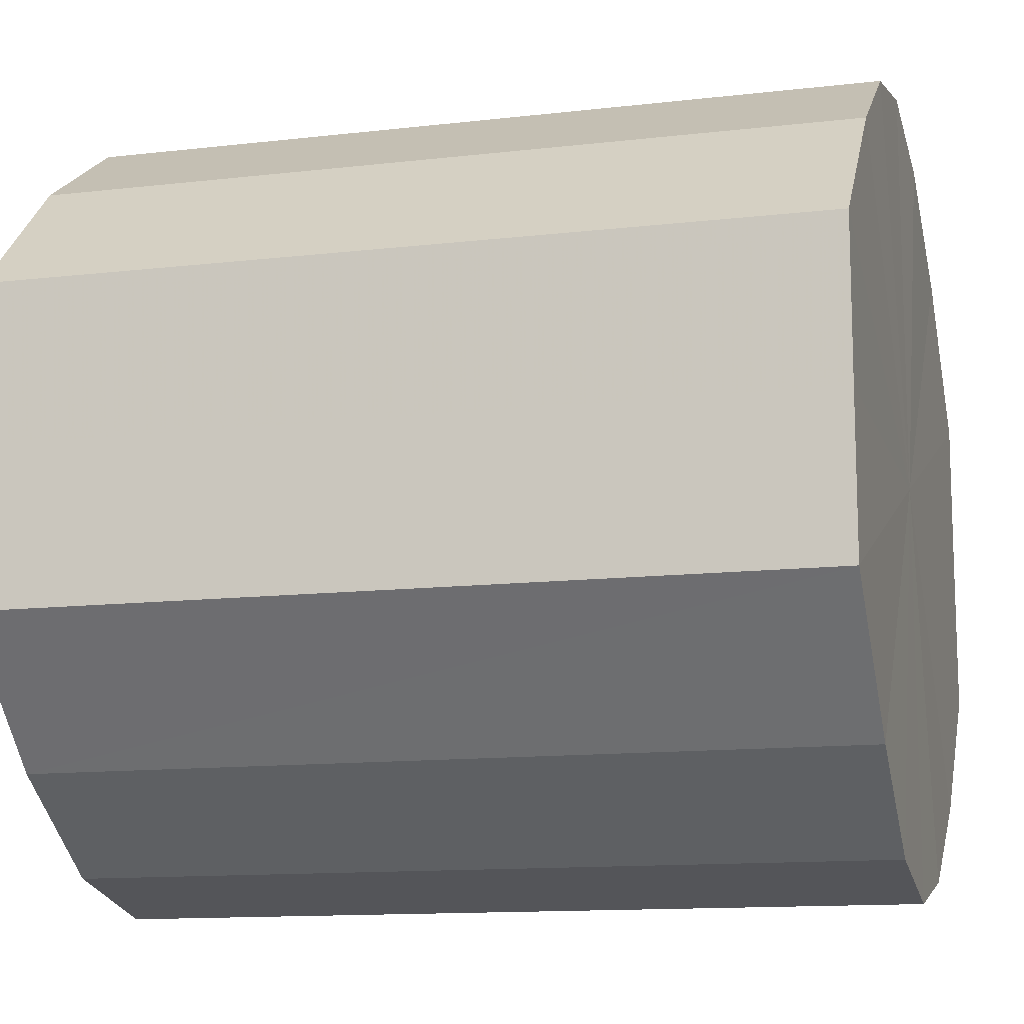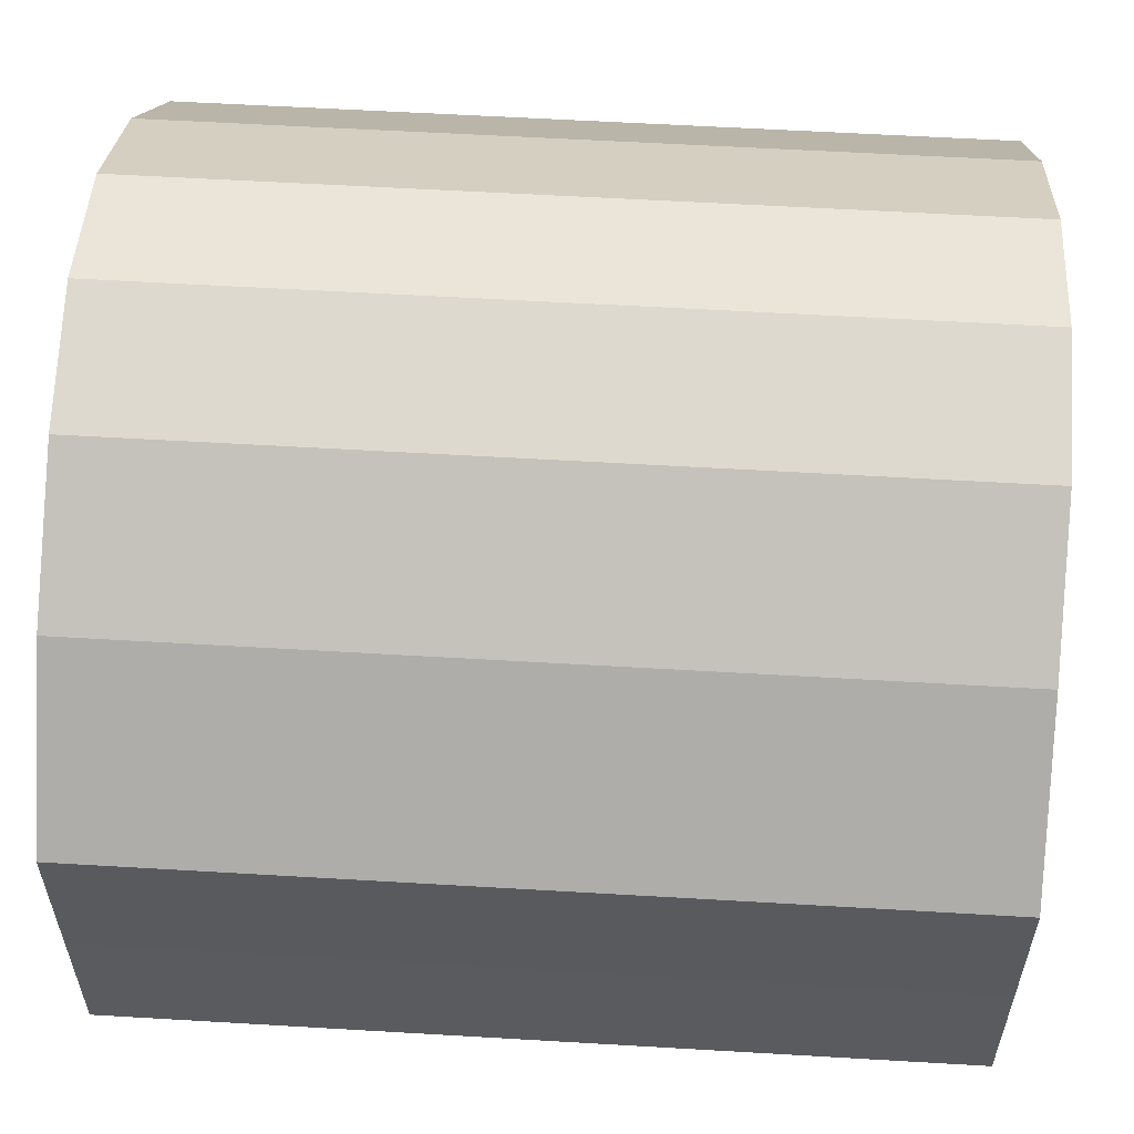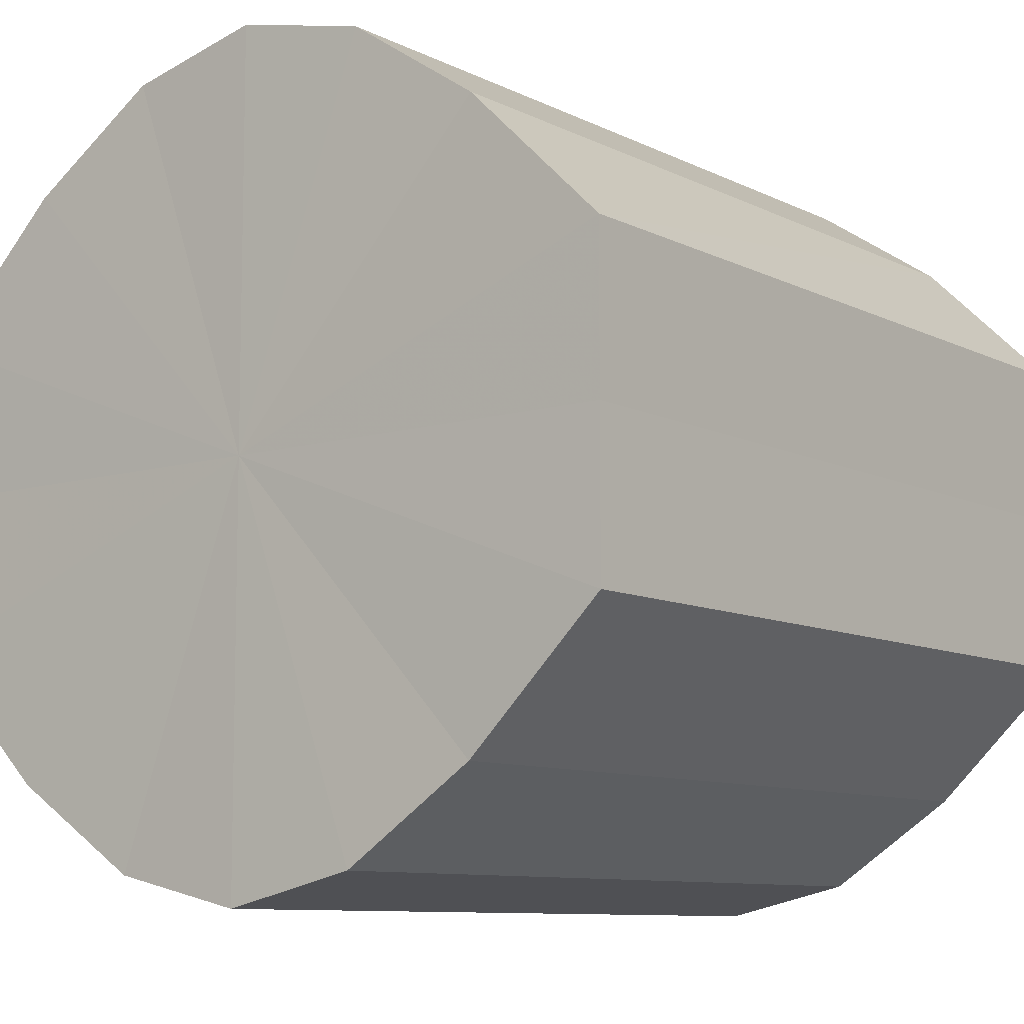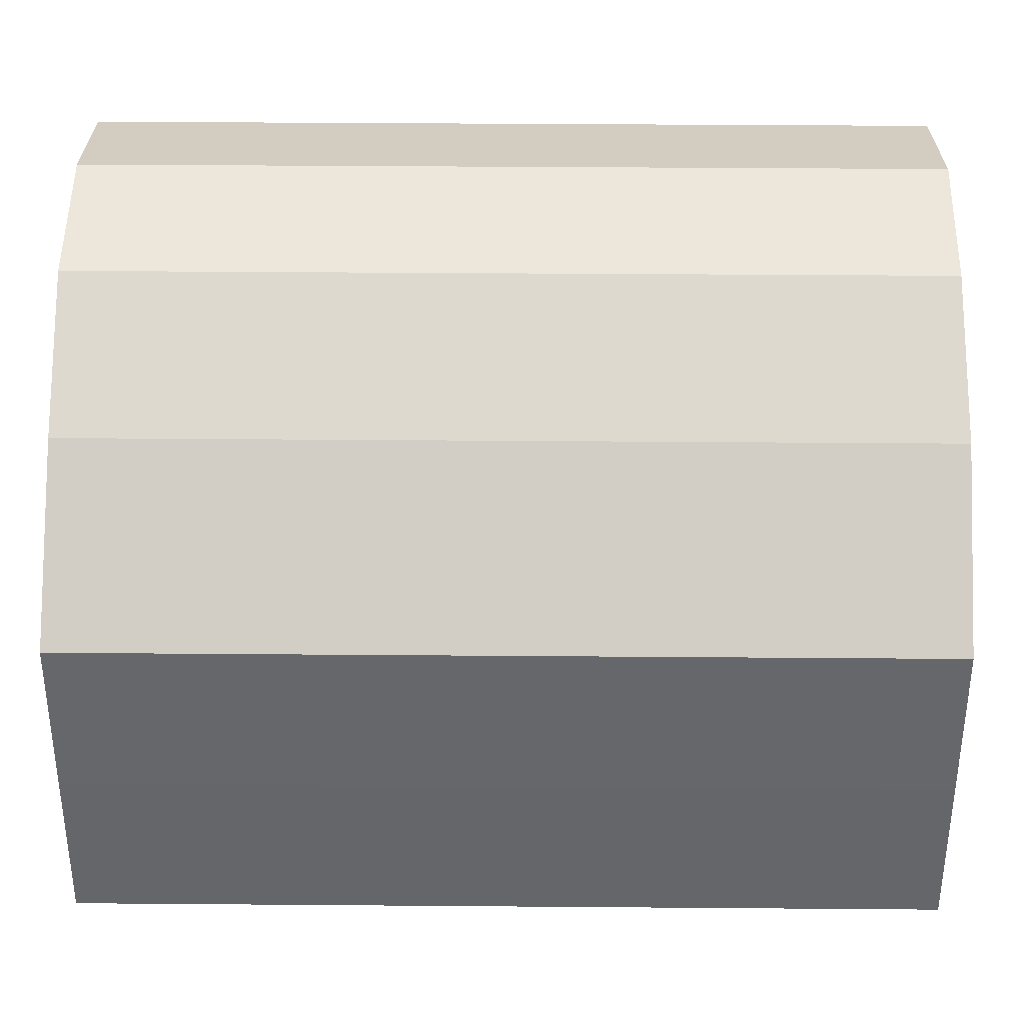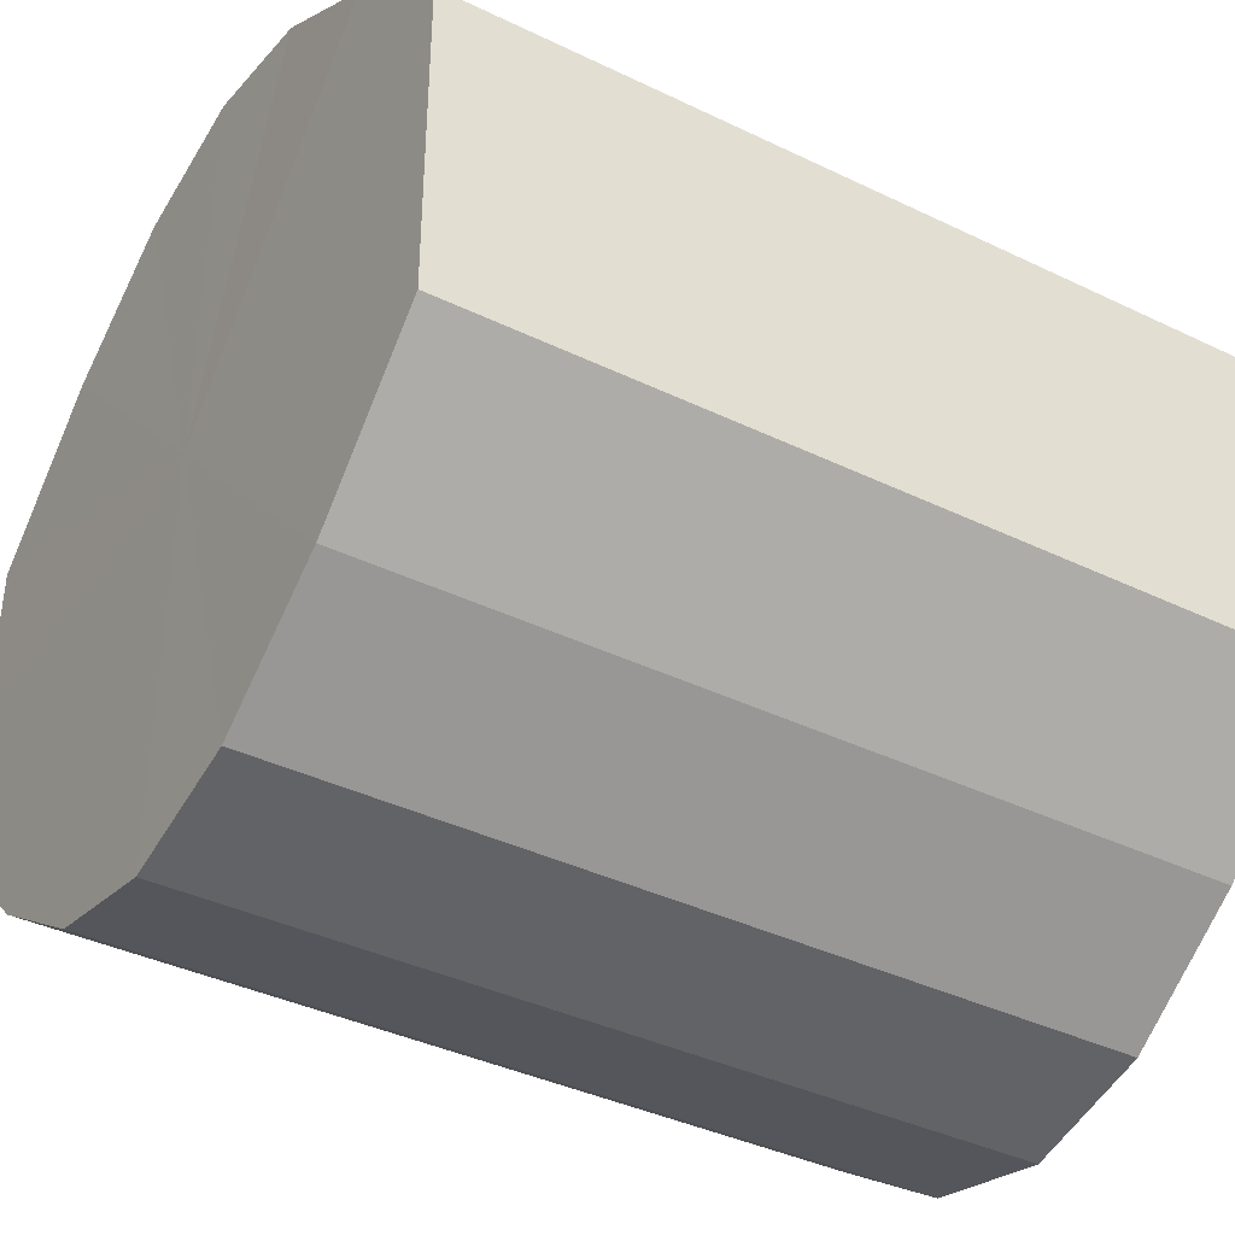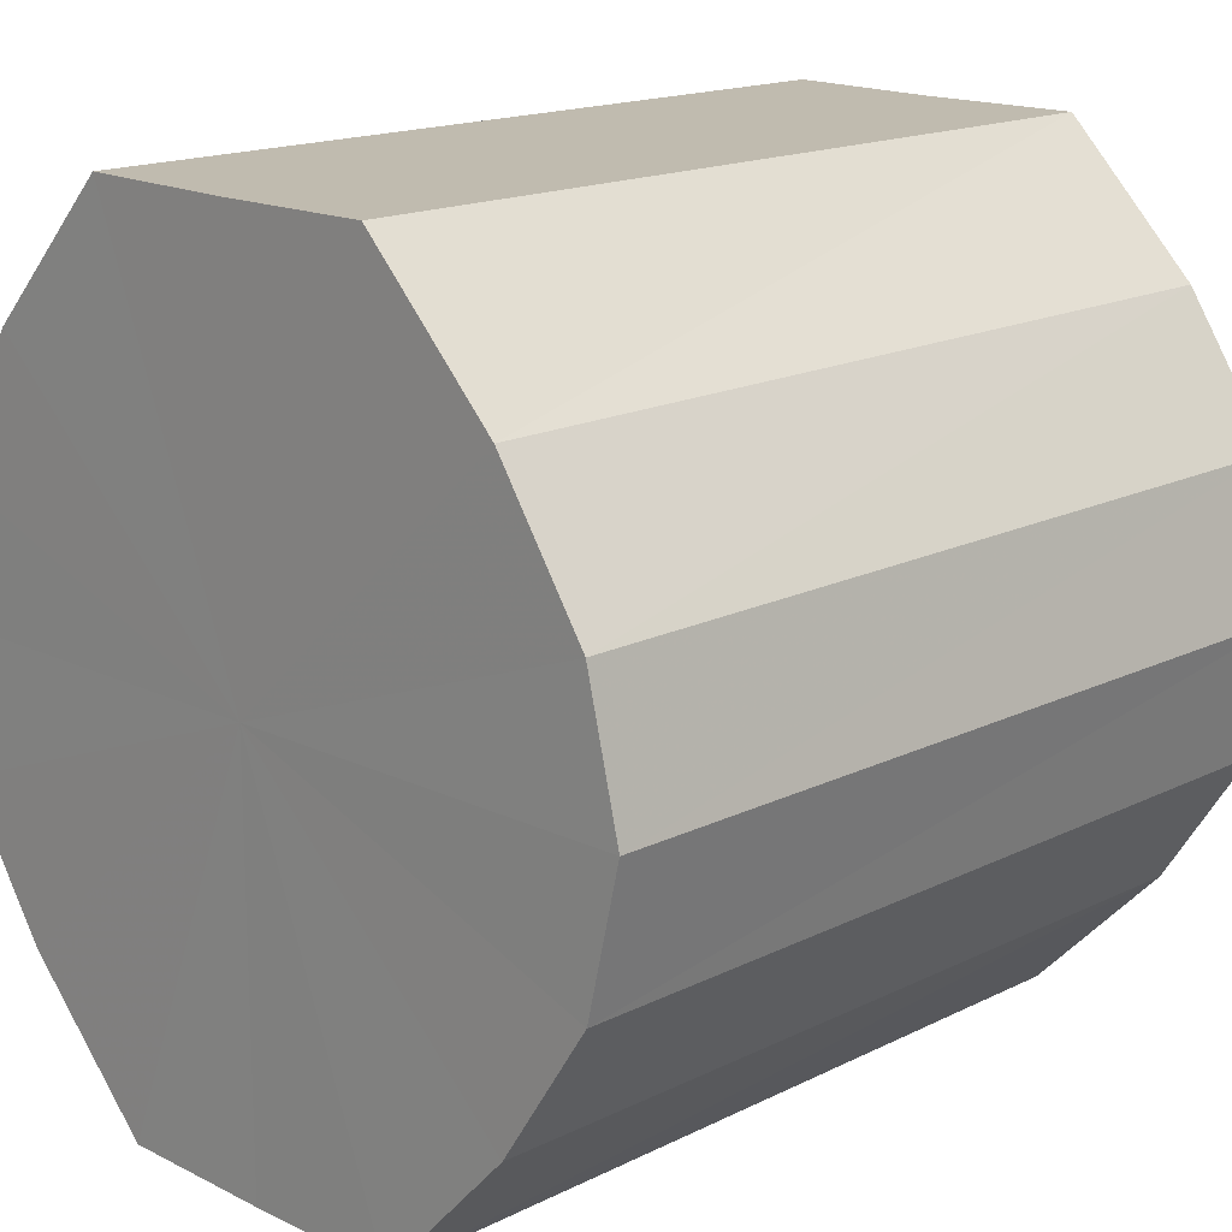
<metadata>
{"format":"obj","ext":"obj","renderer":"f3d","projection":"perspective","resolution":1024,"background":"white","views":[{"elev":-12.6,"azim":15.2,"up":"+Z"},{"elev":58.1,"azim":-176.5,"up":"+Z"},{"elev":-9.3,"azim":127.8,"up":"+Z"},{"elev":37.9,"azim":0.6,"up":"+Z"},{"elev":-38.7,"azim":148.7,"up":"+Z"},{"elev":16.5,"azim":-45.2,"up":"+Y"}]}
</metadata>
<code>
o 15013
v 2206 1877 13.38
v 2206 1877 13.37
v 2206 1877 13.38
v 2206 1877 13.36
v 2206 1877 13.37
v 2206 1877 13.39
v 2206 1877 13.39
v 2206 1877 13.35
v 2206 1877 13.36
v 2206 1877 13.4
v 2206 1877 13.4
v 2206 1877 13.35
v 2206 1877 13.35
v 2206 1877 13.41
v 2206 1877 13.41
v 2206 1877 13.35
v 2206 1877 13.35
v 2206 1877 13.41
v 2206 1877 13.41
v 2206 1877 13.36
v 2206 1877 13.35
v 2206 1877 13.41
v 2206 1877 13.41
v 2206 1877 13.37
v 2206 1877 13.36
v 2206 1877 13.4
v 2206 1877 13.4
v 2206 1877 13.38
v 2206 1877 13.37
v 2206 1877 13.39
v 2206 1877 13.39
v 2206 1877 13.38
v 2206 1877 13.38
v 2206 1877 13.37
v 2206 1877 13.37
v 2206 1877 13.36
v 2206 1877 13.36
v 2206 1877 13.39
v 2206 1877 13.38
v 2206 1877 13.4
v 2206 1877 13.39
v 2206 1877 13.35
v 2206 1877 13.35
v 2206 1877 13.41
v 2206 1877 13.4
v 2206 1877 13.41
v 2206 1877 13.41
v 2206 1877 13.35
v 2206 1877 13.35
v 2206 1877 13.41
v 2206 1877 13.41
v 2206 1877 13.4
v 2206 1877 13.41
v 2206 1877 13.35
v 2206 1877 13.35
v 2206 1877 13.39
v 2206 1877 13.4
v 2206 1877 13.38
v 2206 1877 13.39
v 2206 1877 13.36
v 2206 1877 13.36
v 2206 1877 13.37
v 2206 1877 13.38
v 2206 1877 13.37
v 2206 1877 13.38
v 2206 1877 13.37
v 2206 1877 13.38
v 2206 1877 13.36
v 2206 1877 13.39
v 2206 1877 13.35
v 2206 1877 13.4
v 2206 1877 13.35
v 2206 1877 13.41
v 2206 1877 13.35
v 2206 1877 13.41
v 2206 1877 13.36
v 2206 1877 13.41
v 2206 1877 13.37
v 2206 1877 13.4
v 2206 1877 13.38
v 2206 1877 13.39
v 2206 1877 13.38
v 2206 1877 13.38
v 2206 1877 13.37
v 2206 1877 13.39
v 2206 1877 13.36
v 2206 1877 13.4
v 2206 1877 13.35
v 2206 1877 13.41
v 2206 1877 13.35
v 2206 1877 13.41
v 2206 1877 13.35
v 2206 1877 13.41
v 2206 1877 13.36
v 2206 1877 13.4
v 2206 1877 13.37
v 2206 1877 13.39
v 2206 1877 13.38
f 1 2 3
f 2 4 5
f 6 1 7
f 4 8 9
f 10 6 11
f 8 12 13
f 14 10 15
f 12 16 17
f 18 14 19
f 16 20 21
f 22 18 23
f 20 24 25
f 26 22 27
f 24 28 29
f 30 26 31
f 28 30 32
f 33 34 35
f 35 36 37
f 38 39 33
f 40 41 38
f 37 42 43
f 44 45 40
f 46 47 44
f 43 48 49
f 50 51 46
f 52 53 50
f 49 54 55
f 56 57 52
f 58 59 56
f 55 60 61
f 62 63 58
f 61 64 62
f 65 66 67
f 65 68 66
f 65 67 69
f 65 70 68
f 65 69 71
f 65 72 70
f 65 71 73
f 65 74 72
f 65 73 75
f 65 76 74
f 65 75 77
f 65 78 76
f 65 77 79
f 65 80 78
f 65 79 81
f 65 81 80
f 82 83 84
f 82 85 83
f 82 84 86
f 82 87 85
f 82 86 88
f 82 89 87
f 82 88 90
f 82 91 89
f 82 90 92
f 82 93 91
f 82 92 94
f 82 95 93
f 82 94 96
f 82 97 95
f 82 96 98
f 82 98 97

</code>
